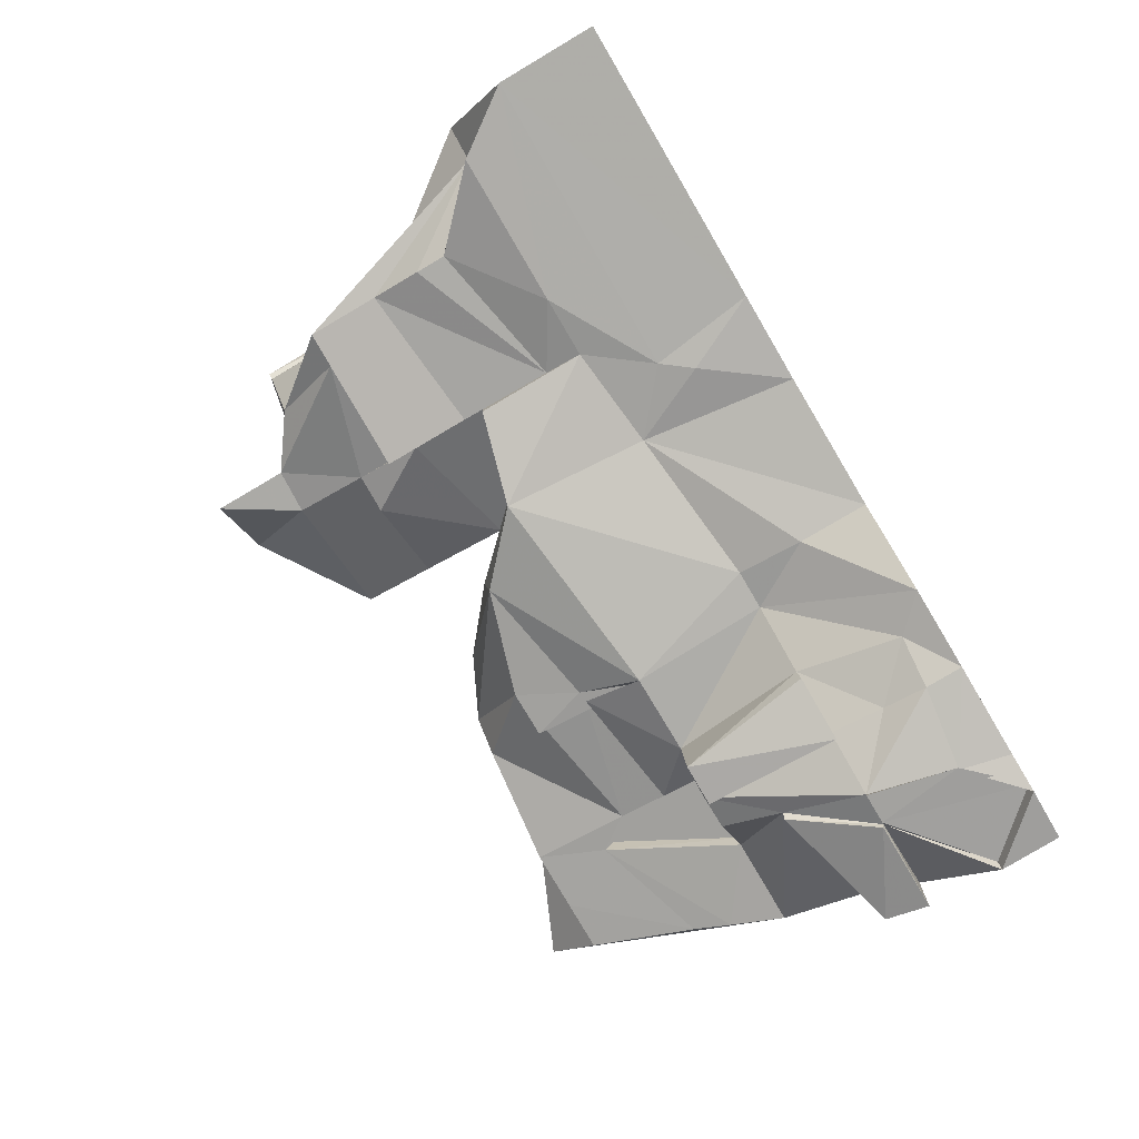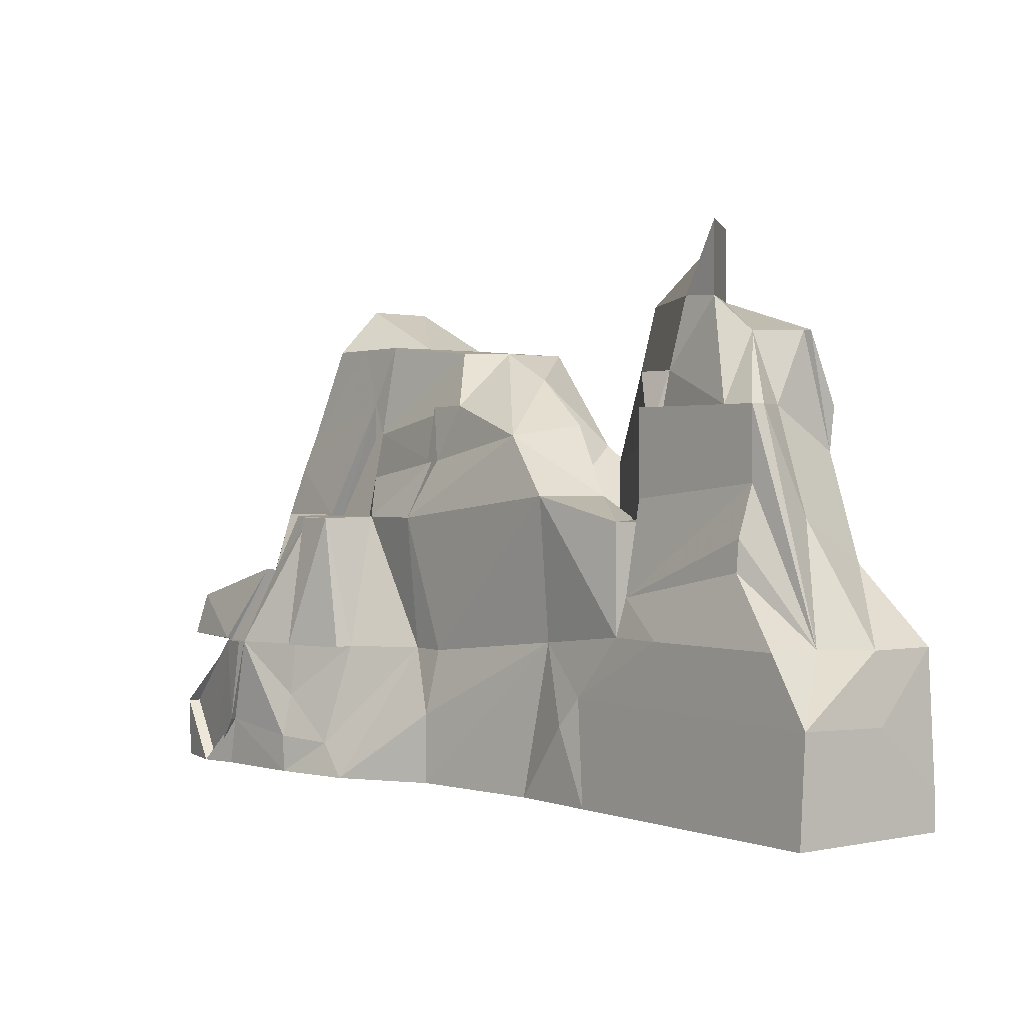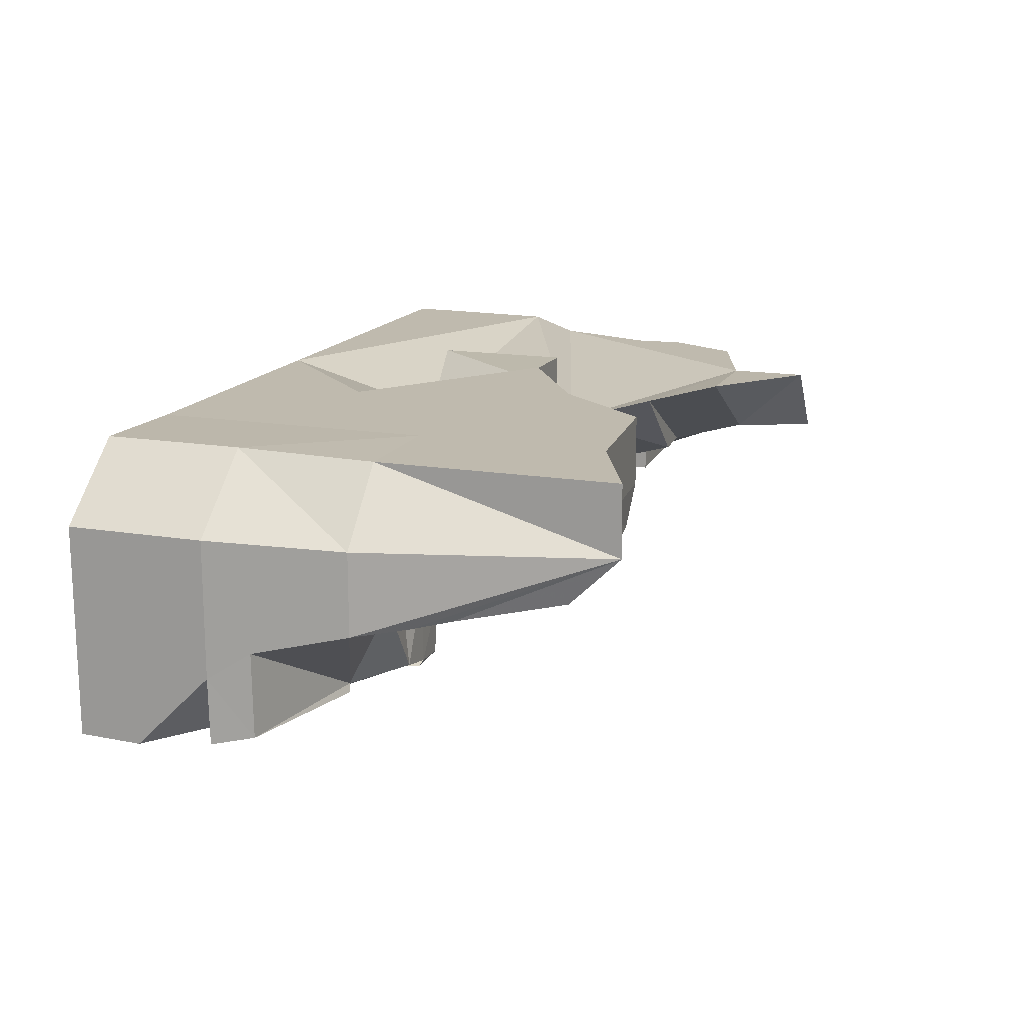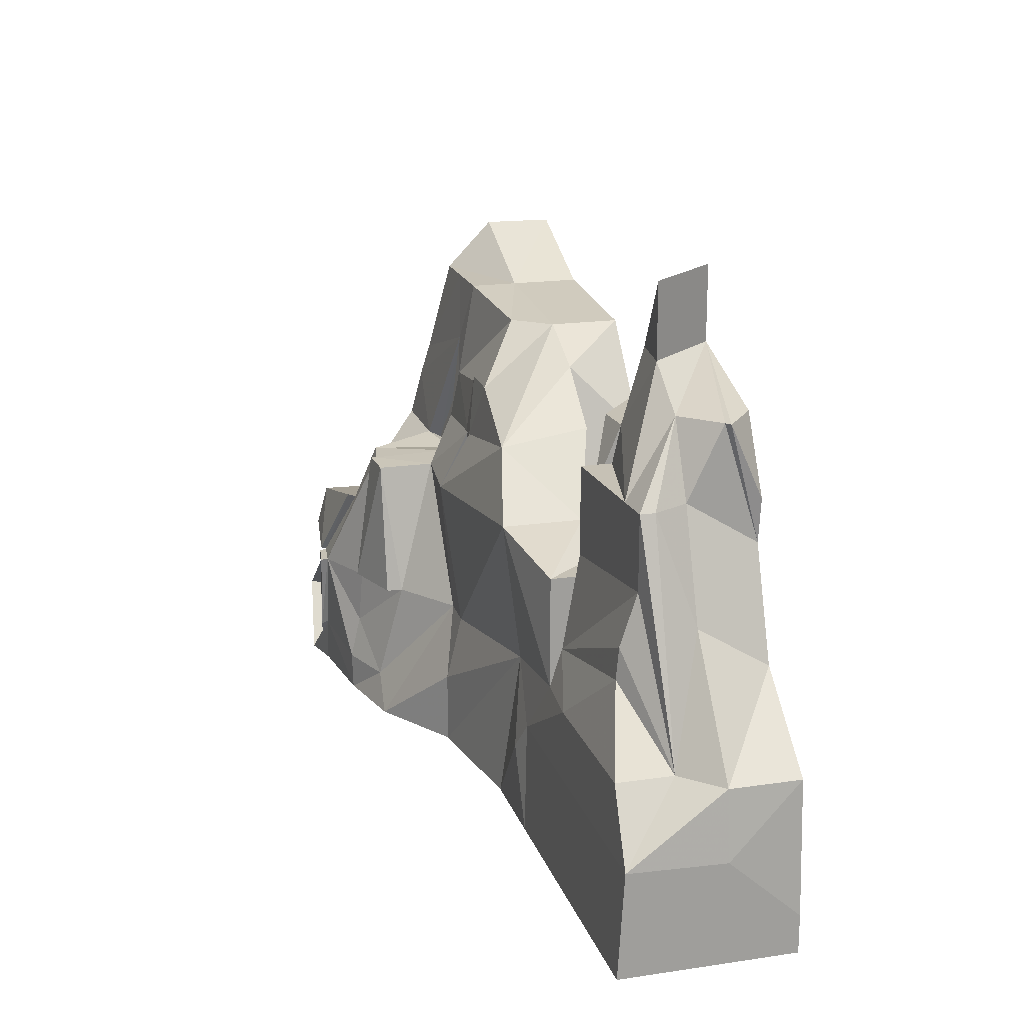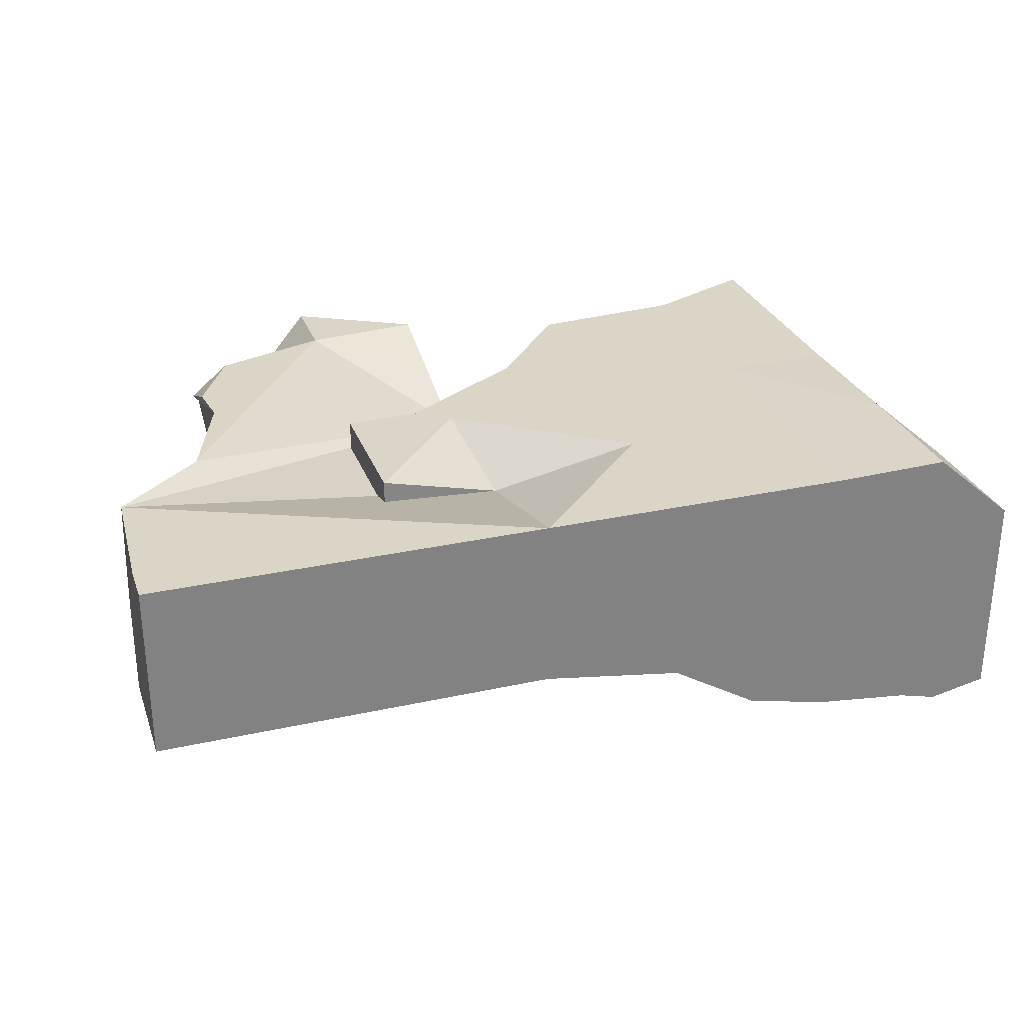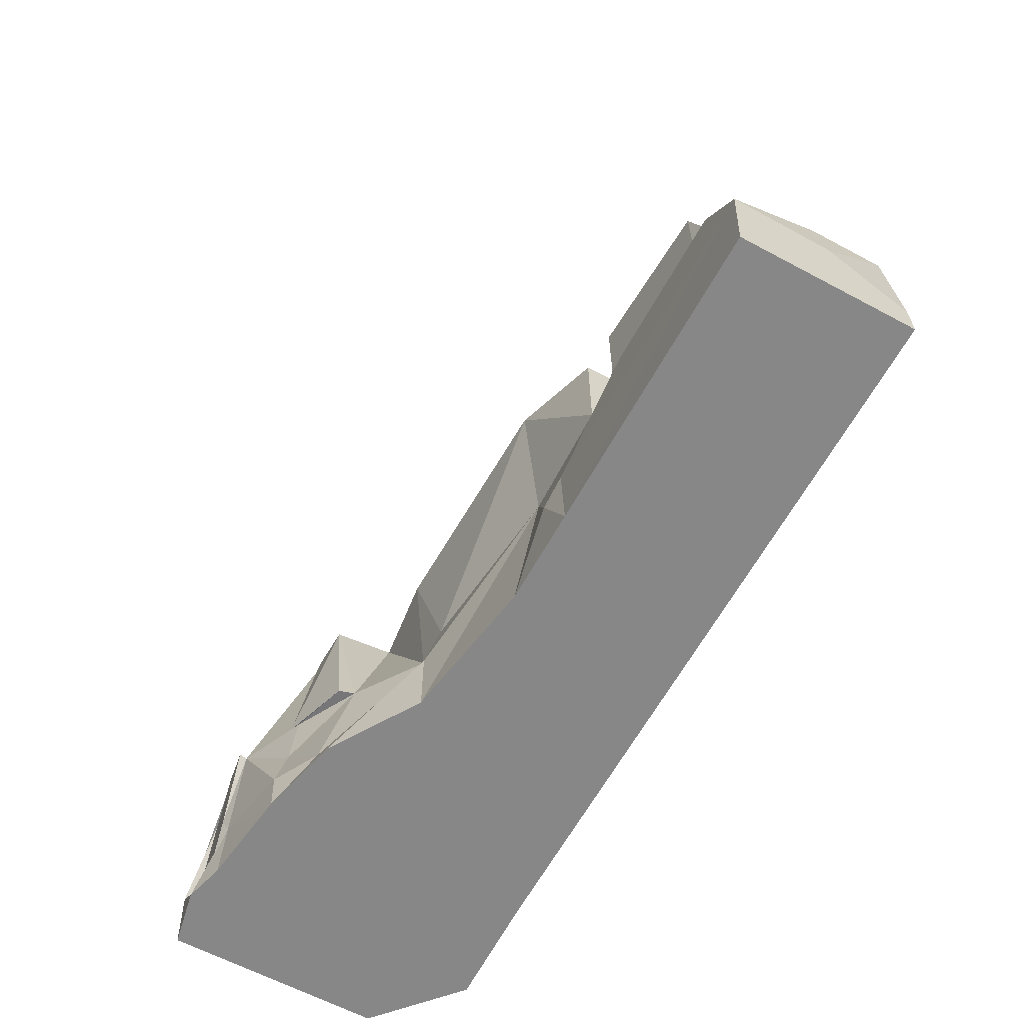
<metadata>
{"format":"obj","ext":"obj","renderer":"f3d","projection":"perspective","resolution":1024,"background":"white","views":[{"elev":-79.7,"azim":-59.6,"up":"+Z"},{"elev":0.9,"azim":-127.3,"up":"+Y"},{"elev":15.6,"azim":109.5,"up":"+Z"},{"elev":18.7,"azim":-105.6,"up":"+Y"},{"elev":29.0,"azim":-18.2,"up":"+Z"},{"elev":-62.4,"azim":-118.5,"up":"+Y"}]}
</metadata>
<code>
v 350.9 10 301.2
v 282.1 10 305.1
v 221.6 10 331.1
v 350.9 60 327.7
v 281 60 309.7
v 221.6 60 336.8
v 344.6 110 346.2
v 281 110 316.6
v 159.5 118.8 336.8
v 322.1 178.3 358.3
v 282.1 178.3 358.3
v 239.6 173.8 362.2
v 322.1 196 375.5
v 282.1 178.3 375.5
v 228.4 173.8 375.5
v 322.1 195.8 400.5
v 282.1 178.3 400.5
v 228.4 173.8 400.5
v 322.1 110 400.5
v 282.1 110 400.5
v 152.5 110 400.5
v 322.1 60 401.4
v 282.1 60 400.5
v 221.6 60 400.5
v 322.1 10 401.4
v 282.1 10 400.5
v 221.6 10 400.5
v 350.9 10 376.4
v 282.1 10 375.5
v 221.6 10 375.5
v 152.5 110 375.5
v 350.9 60 376.4
v 344.6 110 375.5
v 316.4 10 300.9
v 303.3 60 299.4
v 294.2 110 319.3
v 282.1 110.3 345.5
v 266.7 110 336.2
v 259.2 60 321.6
v 282.1 39.99 308.4
v 252.7 10 312.1
v 171.6 10 400.5
v 171.6 10 375.5
v 171.6 70.16 384.1
v 126.9 70.16 359.1
v 171.6 10 339
v 126.9 70.16 344.7
v 171.6 110 400.5
v 126.9 110 375.5
v 126.9 110 344.7
v 32.79 10 400.5
v 32.79 10 375.5
v 35.63 70.16 400.5
v 35.63 70.16 375.5
v 32.79 10 339
v 49.06 70.16 342.7
v 333.4 141.7 351.8
v 303.8 178.3 358.3
v 282.1 142.9 352.1
v 183.2 140.6 342.9
v 221.6 152.7 346.7
v 236.5 110 332.8
v 191.4 117.6 375.5
v 184.7 145.1 375.5
v 205.9 162.7 375.5
v 159.5 118.8 366
v 197.8 137.7 400.5
v 338 128.8 349.2
v 312 110 346.2
v 290.9 155.3 354.6
v 282.1 125.4 348.5
v 235.9 131.5 343.7
v 349 75.69 338
v 298.1 88.41 311.1
v 316.2 60 301.2
v 350.9 32.47 300.6
v 330.4 10 297.1
v 312 28.32 300.3
v 282.1 23.99 304.7
v 264.7 22.25 313
v 236.2 60 337.3
v 221.6 36.06 331.1
v 312 107.4 351.1
v 290.9 152.7 360.3
v 295.4 107.4 351.1
v 282.2 107.7 351.2
v 282.2 122.8 354.2
v 238.6 152.6 347
v 239.1 131.4 344
v 239.7 109.9 341
v 231.9 131.8 343.3
v 283.6 59.5 308.2
v 260.7 59.5 316
v 268.2 109.5 315.7
v 283.6 109.5 315.2
v 351.2 60.58 304.4
v 316.5 60.58 299.2
v 299.6 88.99 308.2
v 349.3 76.27 308.2
v 349.2 32.46 304.4
v 328.7 9.991 300.9
v 310.2 28.31 297.5
v 302.6 59.99 296.6
v 314.4 59.99 298.4
v 126.9 60 400
v 126.9 60 375
v 126.9 110 400
v 126.9 110 375
v 171.6 163 394.1
v 126.9 163 369.1
v 79.82 149.6 375.5
v 77.87 149.6 400.5
v 126.9 149.6 355.1
v 73.44 149.6 357.6
v 126.9 83.8 349.1
v 126.9 118 355.1
v 73.44 94.2 350.6
v 73.44 123.5 357.6
v 104.7 70.16 342.7
v 151.1 37.51 339
v 143.3 48.1 341.2
v 32.79 47 341.2
v 138.2 10 339
v 164.5 66.12 344.7
v 221.6 21.18 331.1
v 32.79 45.84 375.5
v 32.79 23.49 400.5
v 73.44 105.3 351.6
v 49.06 70.16 362.7
v 73.44 149.6 362.9
v 66.39 111.7 375.5
v 66.39 96.37 400.5
v 110.8 188.6 375.5
v 91.88 175.2 375.5
v 131.7 188.6 400.5
v 91.72 175.2 400.5
v 77.87 175.2 389.2
v 79.82 175.2 387.8
v 79.82 134.1 400.5
v 86.25 149.6 357
v 126.9 149.6 366.2
v 171.6 189.5 401.8
v 126.9 189.5 376.8
v 110.8 215.2 375.5
v 131.7 215.2 400.5
v 171.6 130.4 384.1
v 141 163 368.3
v 126.9 138.8 359.1
f 100 101 104
f 101 102 104
f 102 103 104
f 40 80 39
f 39 80 81
f 73 74 7
f 7 74 69
f 74 36 69
f 9 62 6
f 6 62 81
f 62 38 81
f 38 39 81
f 57 58 10
f 61 12 59
f 59 12 11
f 13 10 14
f 10 58 14
f 58 11 14
f 11 12 14
f 14 12 15
f 13 14 16
f 16 14 17
f 14 15 17
f 17 15 18
f 16 17 19
f 19 17 20
f 21 20 67
f 67 20 18
f 17 18 20
f 19 20 22
f 22 20 23
f 21 24 20
f 20 24 23
f 22 23 25
f 25 23 26
f 23 24 26
f 26 24 27
f 26 29 25
f 25 29 28
f 26 27 29
f 29 27 30
f 28 29 1
f 1 29 77
f 77 29 34
f 29 2 34
f 2 29 41
f 41 29 3
f 29 30 3
f 127 53 126
f 126 53 54
f 126 54 122
f 54 129 122
f 122 129 56
f 106 105 108
f 108 105 107
f 47 45 50
f 50 45 49
f 67 65 63
f 63 65 64
f 12 61 15
f 61 60 15
f 15 60 65
f 60 64 65
f 25 28 22
f 22 28 32
f 76 4 1
f 1 4 28
f 28 4 32
f 32 33 22
f 22 33 19
f 32 4 33
f 4 73 33
f 73 7 33
f 33 13 19
f 19 13 16
f 33 7 13
f 7 68 13
f 68 57 13
f 57 10 13
f 78 79 35
f 79 40 35
f 35 40 5
f 36 74 8
f 5 8 35
f 74 35 8
f 37 36 8
f 8 38 37
f 93 94 92
f 92 94 95
f 40 39 5
f 79 80 40
f 30 27 43
f 43 27 42
f 27 24 42
f 42 24 44
f 3 30 46
f 46 30 43
f 120 124 46
f 125 3 124
f 124 3 46
f 24 21 44
f 21 48 44
f 49 48 31
f 21 31 48
f 9 50 66
f 49 31 50
f 31 66 50
f 6 124 9
f 124 47 9
f 9 47 50
f 43 42 52
f 52 42 51
f 51 42 127
f 44 53 42
f 42 53 127
f 142 143 145
f 145 143 144
f 46 43 123
f 43 52 123
f 52 55 123
f 140 114 134
f 114 130 134
f 134 130 111
f 121 122 119
f 119 122 56
f 58 70 11
f 11 70 59
f 58 57 70
f 69 70 68
f 68 70 57
f 88 89 91
f 91 89 90
f 61 59 72
f 59 71 72
f 71 38 72
f 60 62 9
f 64 66 63
f 9 66 60
f 60 66 64
f 63 66 31
f 31 21 63
f 63 21 67
f 67 18 65
f 65 18 15
f 7 69 68
f 70 71 59
f 83 85 84
f 84 85 87
f 85 86 87
f 37 38 71
f 72 38 62
f 74 75 35
f 96 97 99
f 99 97 98
f 76 75 4
f 1 77 76
f 78 77 34
f 79 78 2
f 2 78 34
f 41 80 2
f 2 80 79
f 81 82 6
f 80 41 81
f 81 41 82
f 82 41 125
f 41 3 125
f 69 83 70
f 70 83 84
f 36 85 69
f 69 85 83
f 36 37 85
f 85 37 86
f 37 71 86
f 86 71 87
f 71 70 87
f 87 70 84
f 61 72 88
f 88 72 89
f 62 90 72
f 72 90 89
f 60 91 62
f 62 91 90
f 60 61 91
f 91 61 88
f 92 5 93
f 5 39 93
f 38 94 39
f 39 94 93
f 95 94 8
f 38 8 94
f 8 5 95
f 95 5 92
f 97 96 75
f 4 75 96
f 74 98 75
f 75 98 97
f 98 74 99
f 74 73 99
f 73 4 99
f 99 4 96
f 76 77 100
f 100 77 101
f 77 78 101
f 78 102 101
f 78 35 102
f 102 35 103
f 75 104 35
f 35 104 103
f 76 100 75
f 75 100 104
f 45 44 106
f 106 44 105
f 44 48 105
f 105 48 107
f 108 107 49
f 48 49 107
f 45 106 49
f 49 106 108
f 146 147 109
f 137 139 112
f 109 135 146
f 44 146 53
f 53 146 132
f 146 135 132
f 132 135 139
f 139 135 112
f 135 136 112
f 47 115 45
f 115 116 45
f 45 116 148
f 116 113 148
f 113 141 148
f 141 110 148
f 113 116 140
f 118 114 116
f 116 114 140
f 128 129 118
f 130 114 129
f 129 114 118
f 118 115 128
f 115 117 128
f 115 118 116
f 117 119 56
f 47 119 115
f 115 119 117
f 47 121 119
f 122 123 55
f 123 120 46
f 120 123 121
f 122 121 123
f 120 121 124
f 124 121 47
f 125 124 82
f 6 82 124
f 55 52 122
f 122 52 126
f 51 127 52
f 52 127 126
f 56 129 117
f 117 129 128
f 130 131 111
f 130 129 131
f 131 129 54
f 53 132 54
f 54 132 131
f 136 137 112
f 138 134 111
f 131 132 111
f 132 139 111
f 139 138 111
f 138 139 137
f 133 134 135
f 134 138 135
f 138 137 135
f 135 137 136
f 140 141 113
f 134 133 140
f 133 110 140
f 110 141 140
f 142 109 143
f 143 109 110
f 109 147 110
f 110 133 143
f 143 133 144
f 133 135 144
f 144 135 145
f 109 142 135
f 135 142 145
f 147 148 110
f 44 45 146
f 45 148 146
f 148 147 146

</code>
